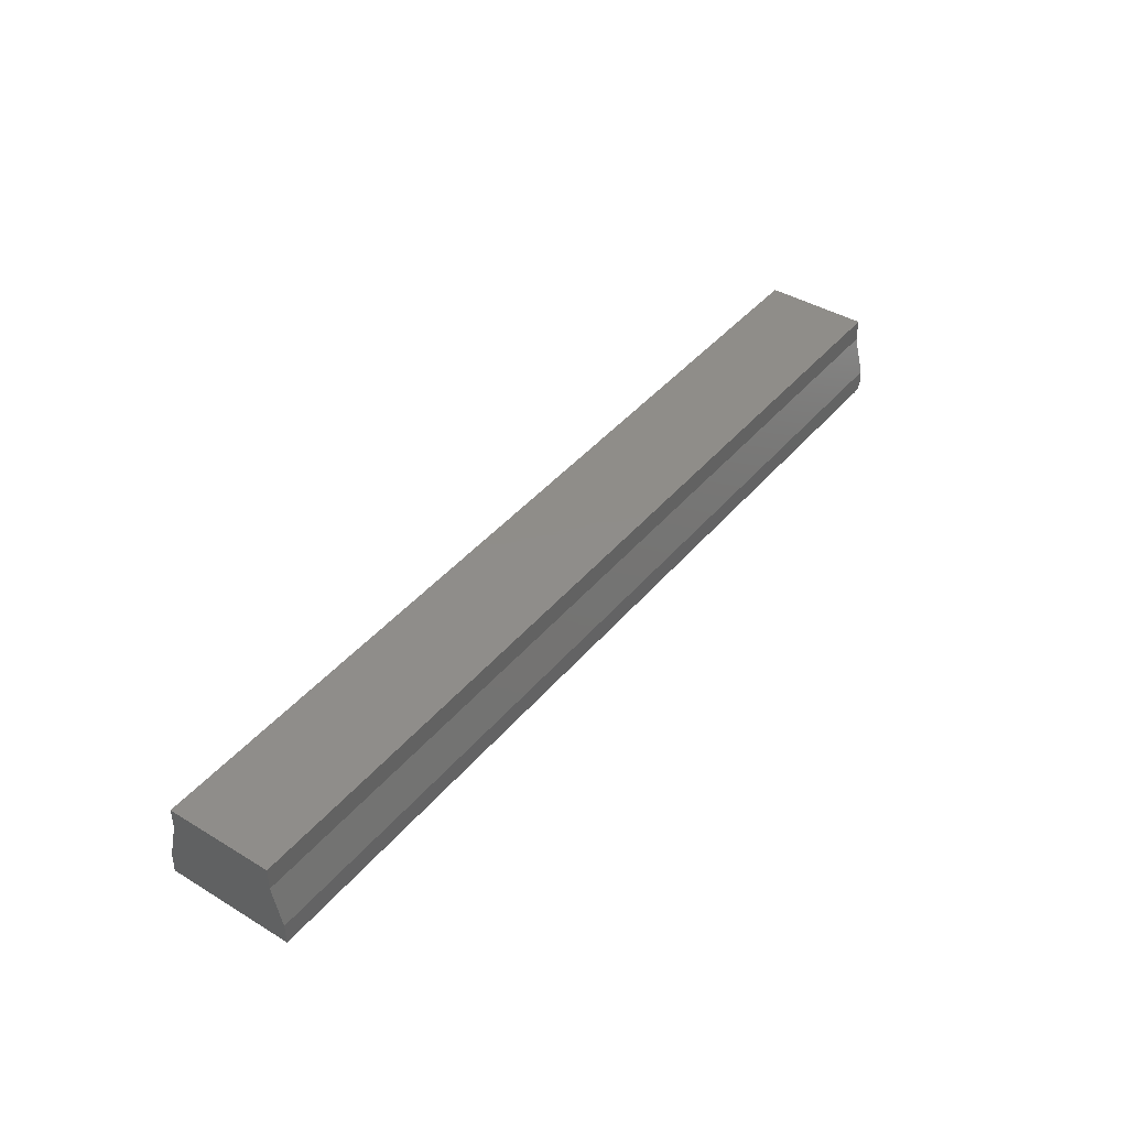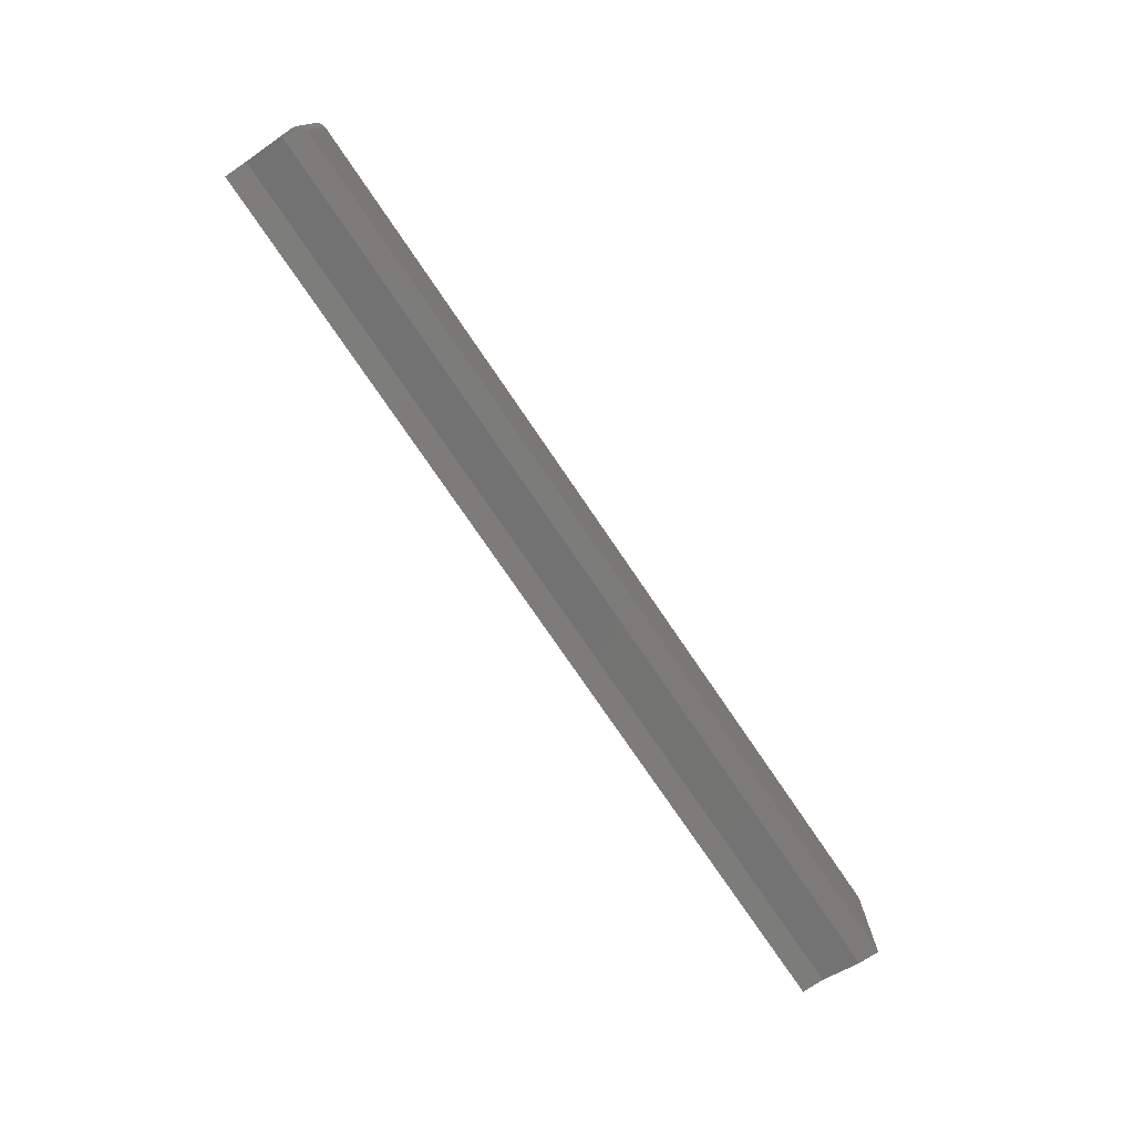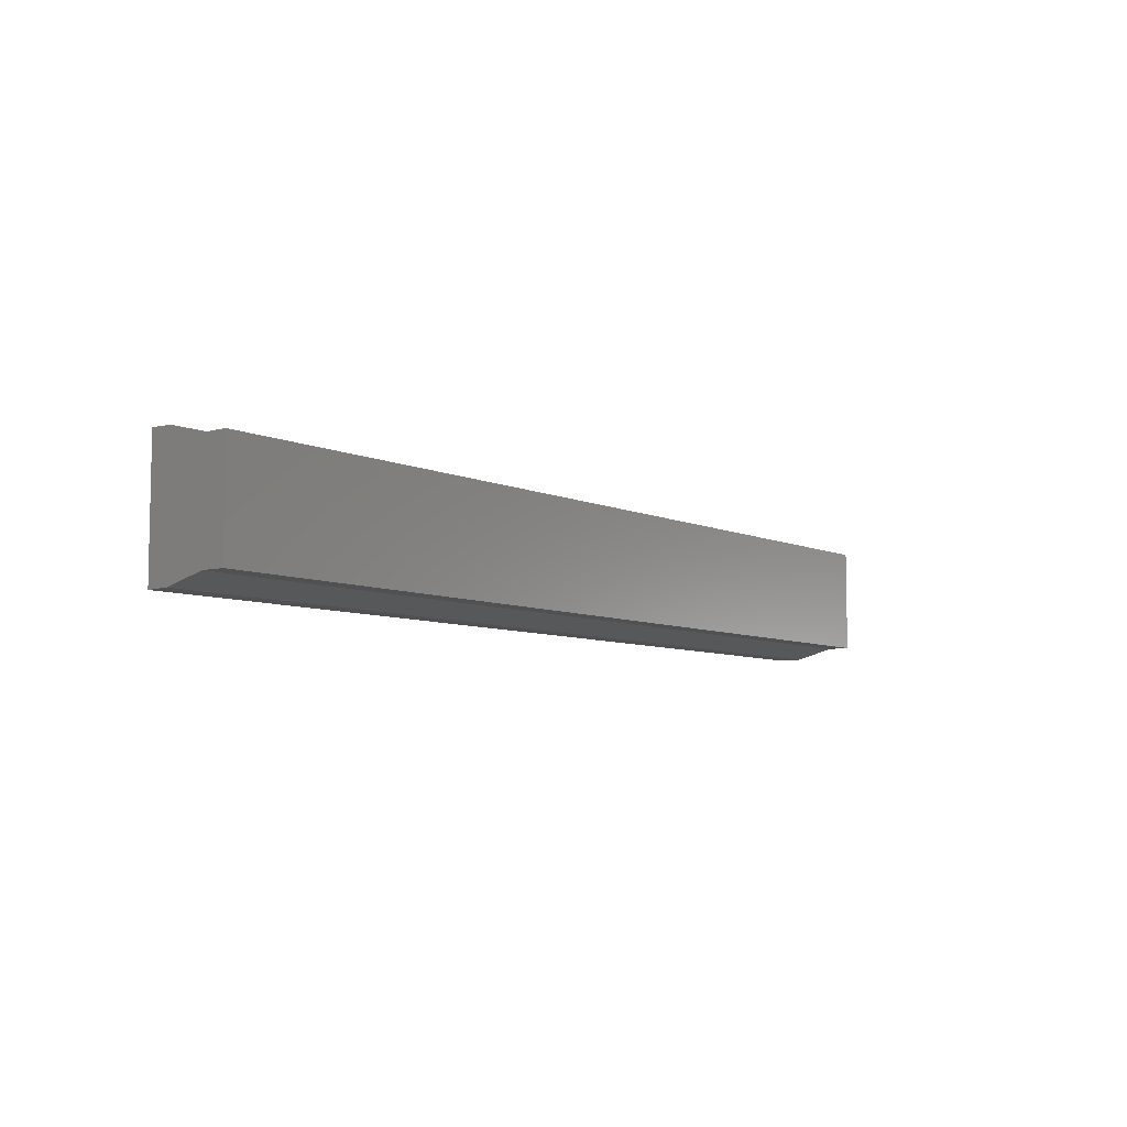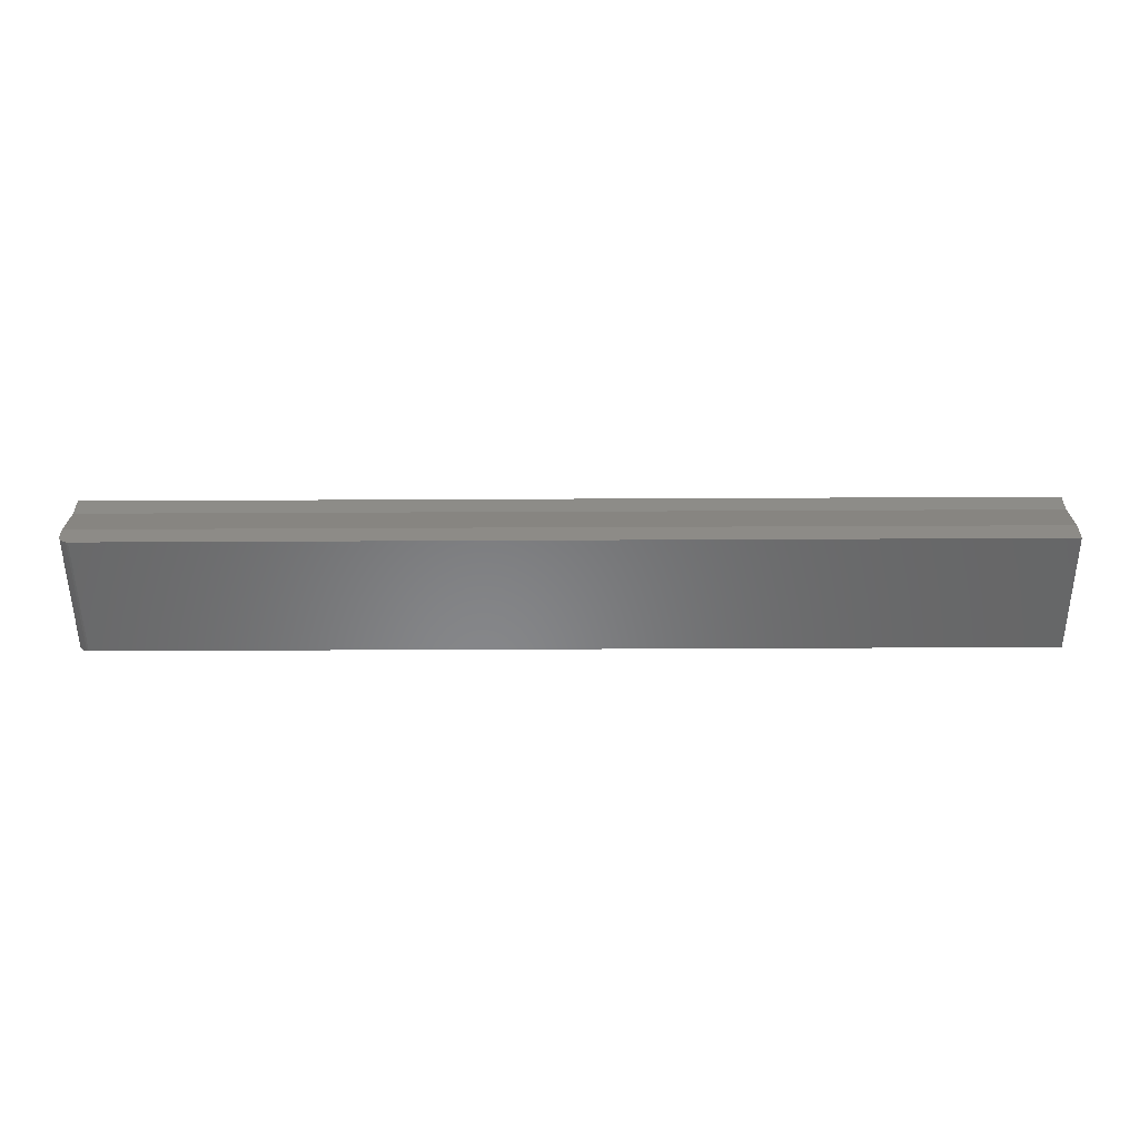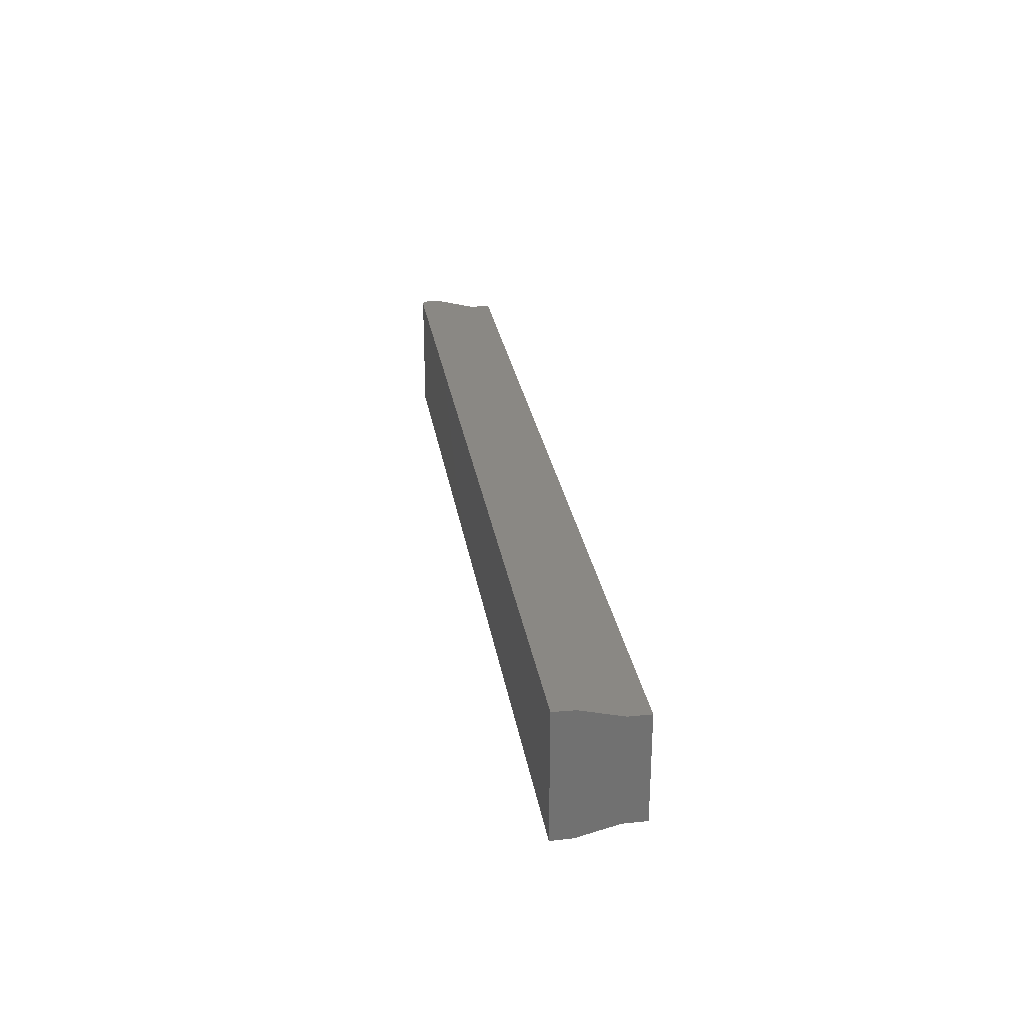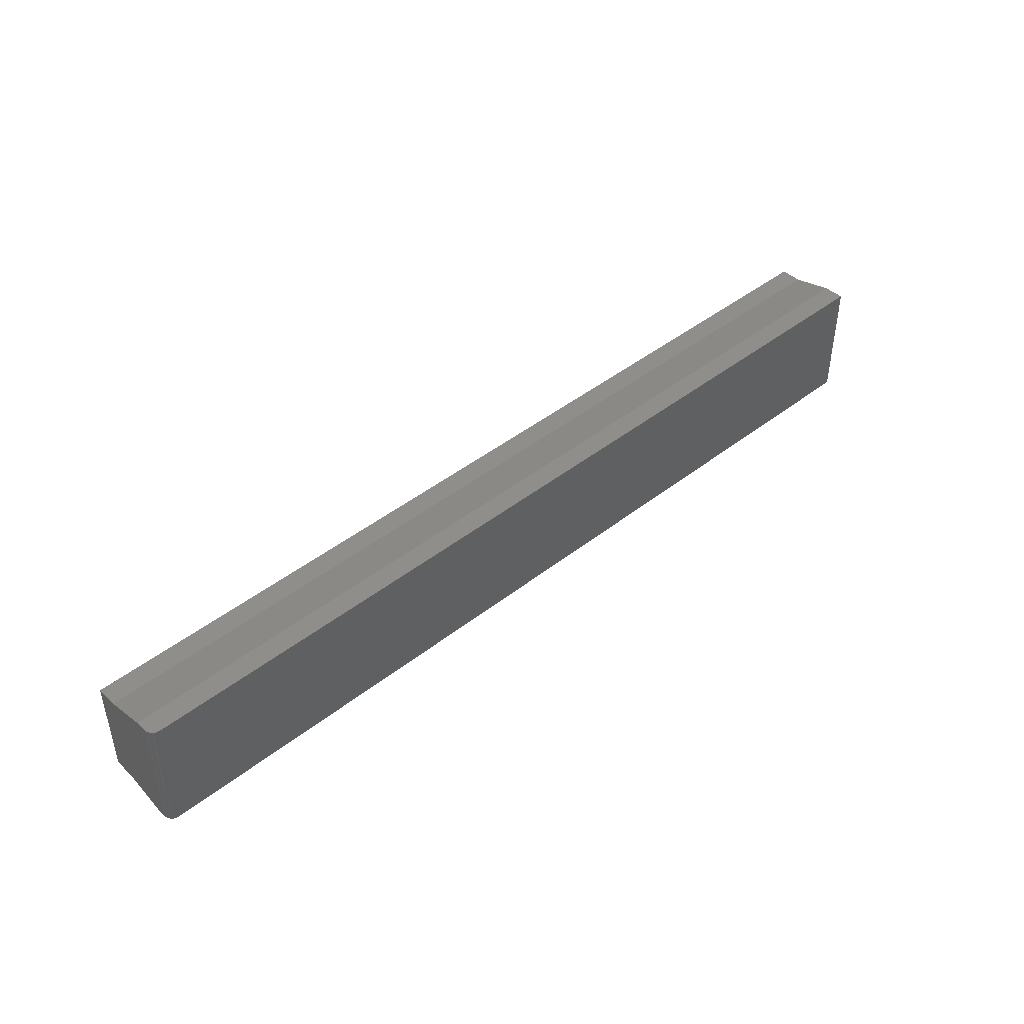
<metadata>
{"format":"stl","ext":"stl","renderer":"f3d","projection":"perspective","resolution":1024,"background":"white","views":[{"elev":41.6,"azim":-53.9,"up":"+Z"},{"elev":-75.9,"azim":124.2,"up":"+Y"},{"elev":-7.1,"azim":-52.4,"up":"+Y"},{"elev":-54.0,"azim":-179.7,"up":"+Z"},{"elev":27.2,"azim":-98.8,"up":"+Y"},{"elev":44.3,"azim":137.5,"up":"+Y"}]}
</metadata>
<code>
# stl→obj: 32 verts, 60 faces
v -1.048e-18 0.08559 0.009206
v 0.7422 0.08594 -0.007812
v 3.83e-34 0.08594 -0.007812
v 0.7437 0.08594 -0.007662
v 0.7487 0.08594 -0.00434
v 0.7477 0.08594 -0.005524
v 0.7465 0.08594 -0.006496
v 0.7452 0.08594 -0.007218
v 0.75 0.08559 0.009206
v 0.75 0.08594 3.99e-17
v 0.7498 0.08594 -0.001524
v 0.7494 0.08594 -0.00299
v -3.069e-18 0.07738 0.04202
v -4.122e-18 -0.007072 0.05913
v -4.122e-18 0.07738 0.05913
v -3.003e-18 -0.007072 0.04095
v -1.048e-18 -0.01527 0.0092
v 0 -0.01562 -0.007812
v 0.75 0.07738 0.05913
v 0.75 -0.007072 0.05913
v 0.75 0.07738 0.04202
v 0.75 -0.007072 0.04095
v 0.75 -0.01527 0.0092
v 0.75 -0.01562 4.597e-17
v 0.7422 -0.01562 -0.007812
v 0.7437 -0.01562 -0.007662
v 0.7452 -0.01562 -0.007218
v 0.7465 -0.01562 -0.006496
v 0.7477 -0.01562 -0.005524
v 0.7487 -0.01562 -0.00434
v 0.7494 -0.01562 -0.00299
v 0.7498 -0.01562 -0.001524
f 1 2 3
f 4 5 6
f 4 6 7
f 4 7 8
f 9 5 4
f 9 4 2
f 9 2 1
f 5 9 10
f 5 10 11
f 5 11 12
f 13 14 15
f 14 13 16
f 16 13 1
f 16 1 17
f 17 1 3
f 17 3 18
f 19 20 21
f 21 20 22
f 21 22 9
f 9 22 23
f 9 23 10
f 10 23 24
f 17 18 25
f 26 27 28
f 26 28 29
f 26 29 30
f 26 30 31
f 26 31 32
f 26 32 24
f 23 17 25
f 23 25 26
f 23 26 24
f 14 16 20
f 20 16 22
f 15 14 19
f 19 14 20
f 13 15 21
f 21 15 19
f 1 13 9
f 9 13 21
f 16 17 22
f 22 17 23
f 18 3 25
f 25 3 2
f 25 2 26
f 26 2 4
f 26 4 27
f 27 4 8
f 27 8 28
f 28 8 7
f 28 7 29
f 29 7 6
f 29 6 30
f 30 6 5
f 30 5 31
f 31 5 12
f 31 12 32
f 32 12 11
f 32 11 24
f 24 11 10

</code>
